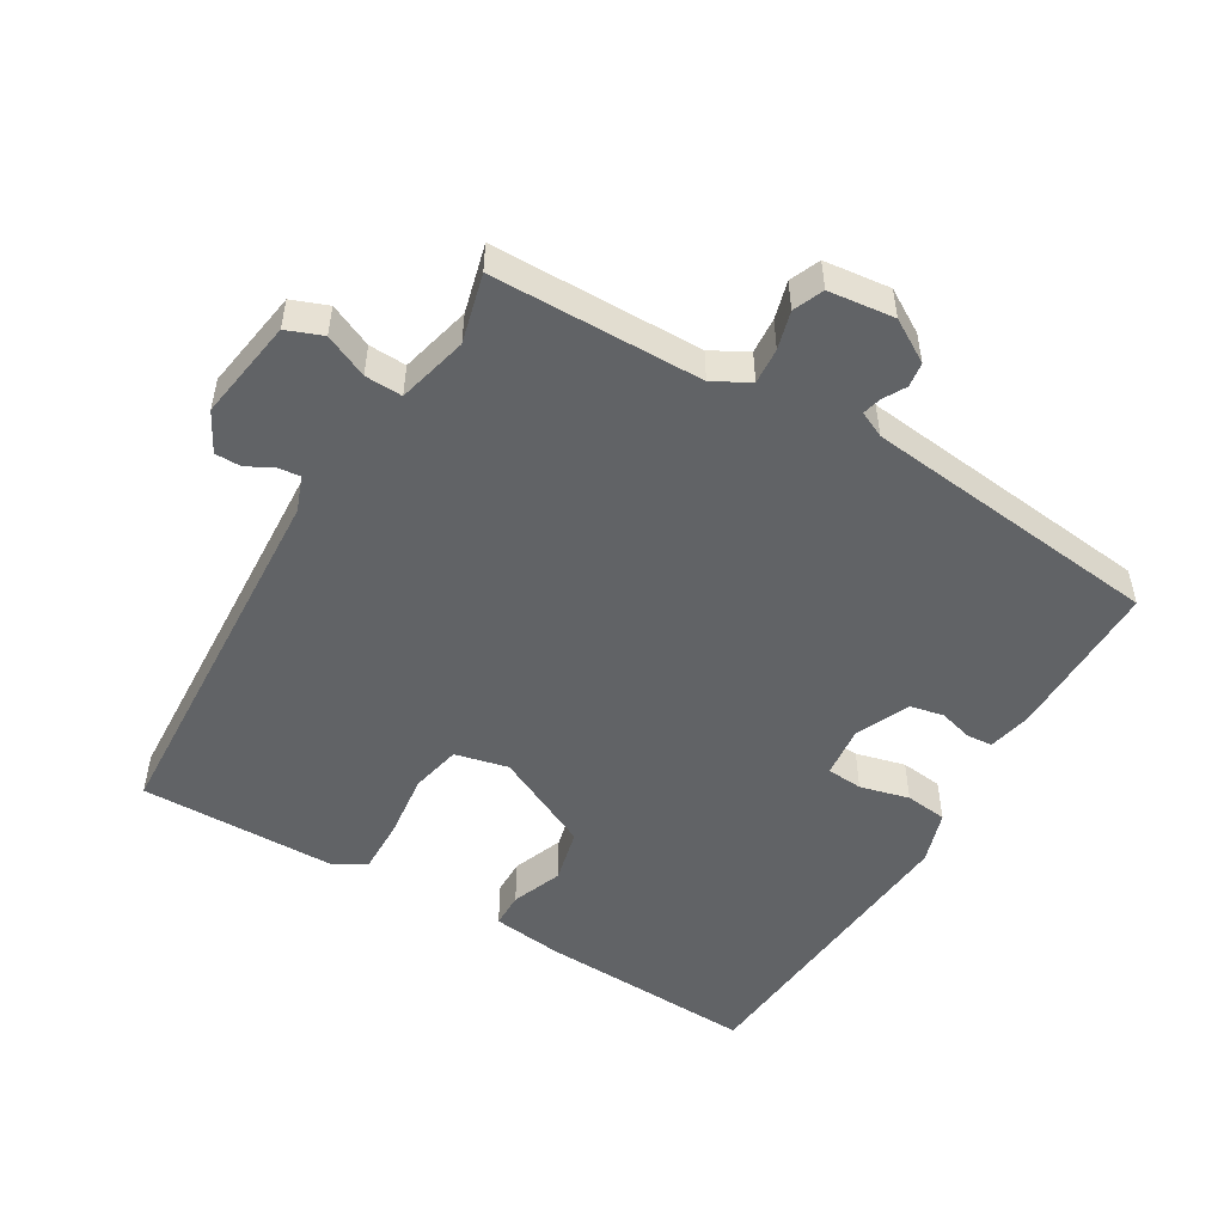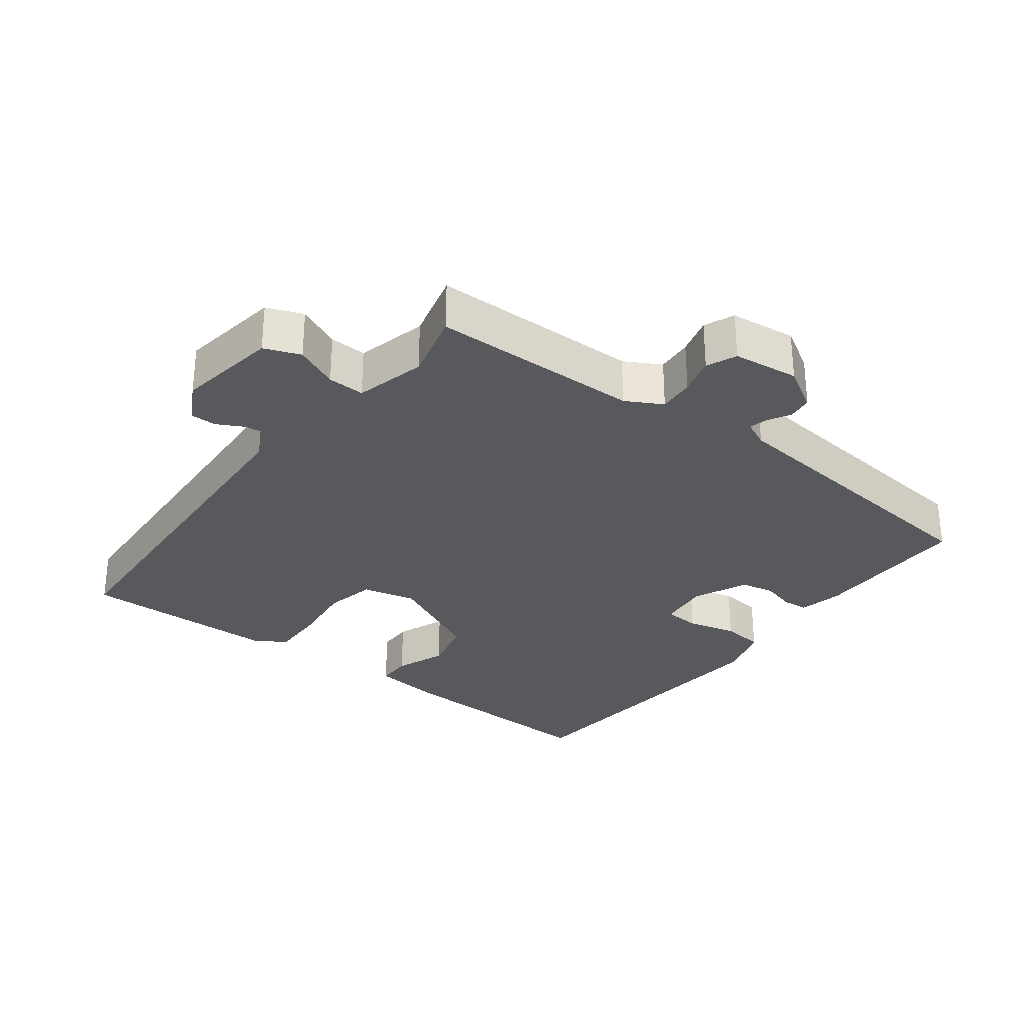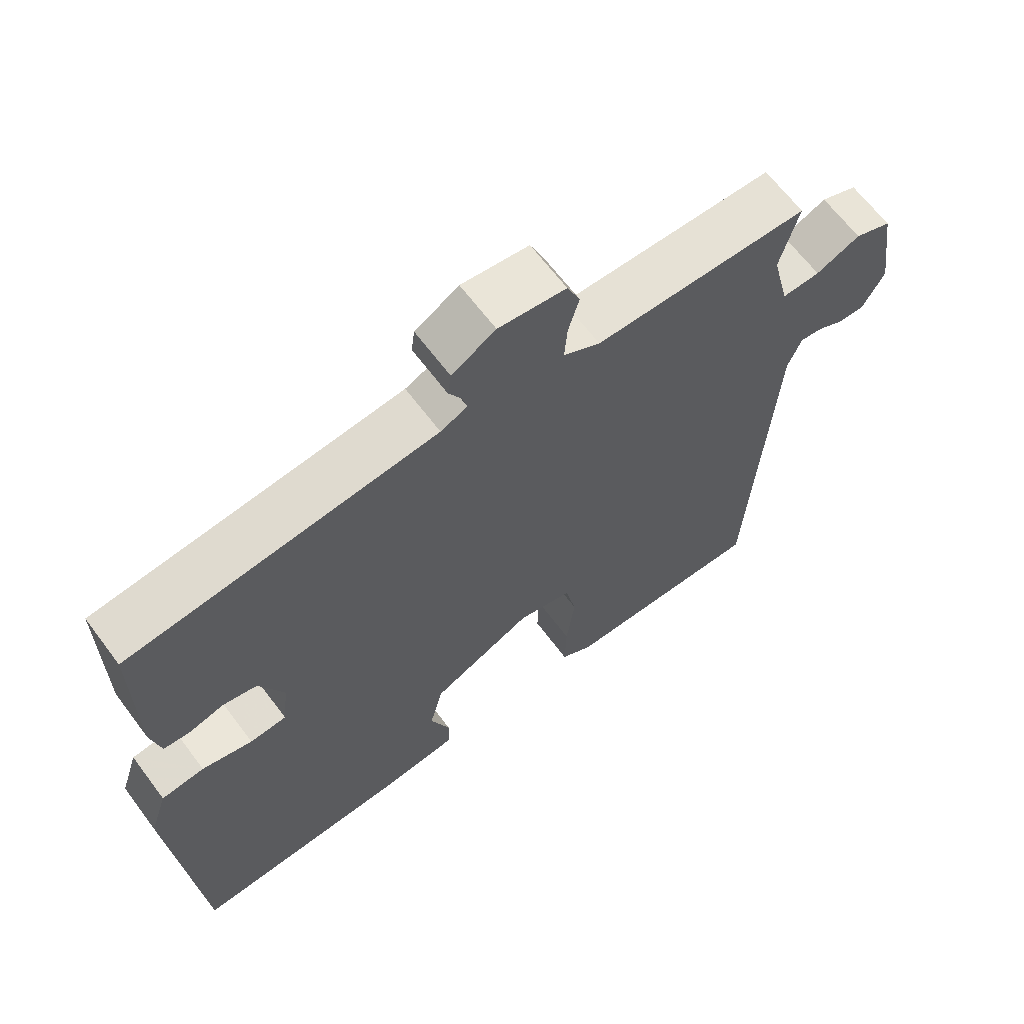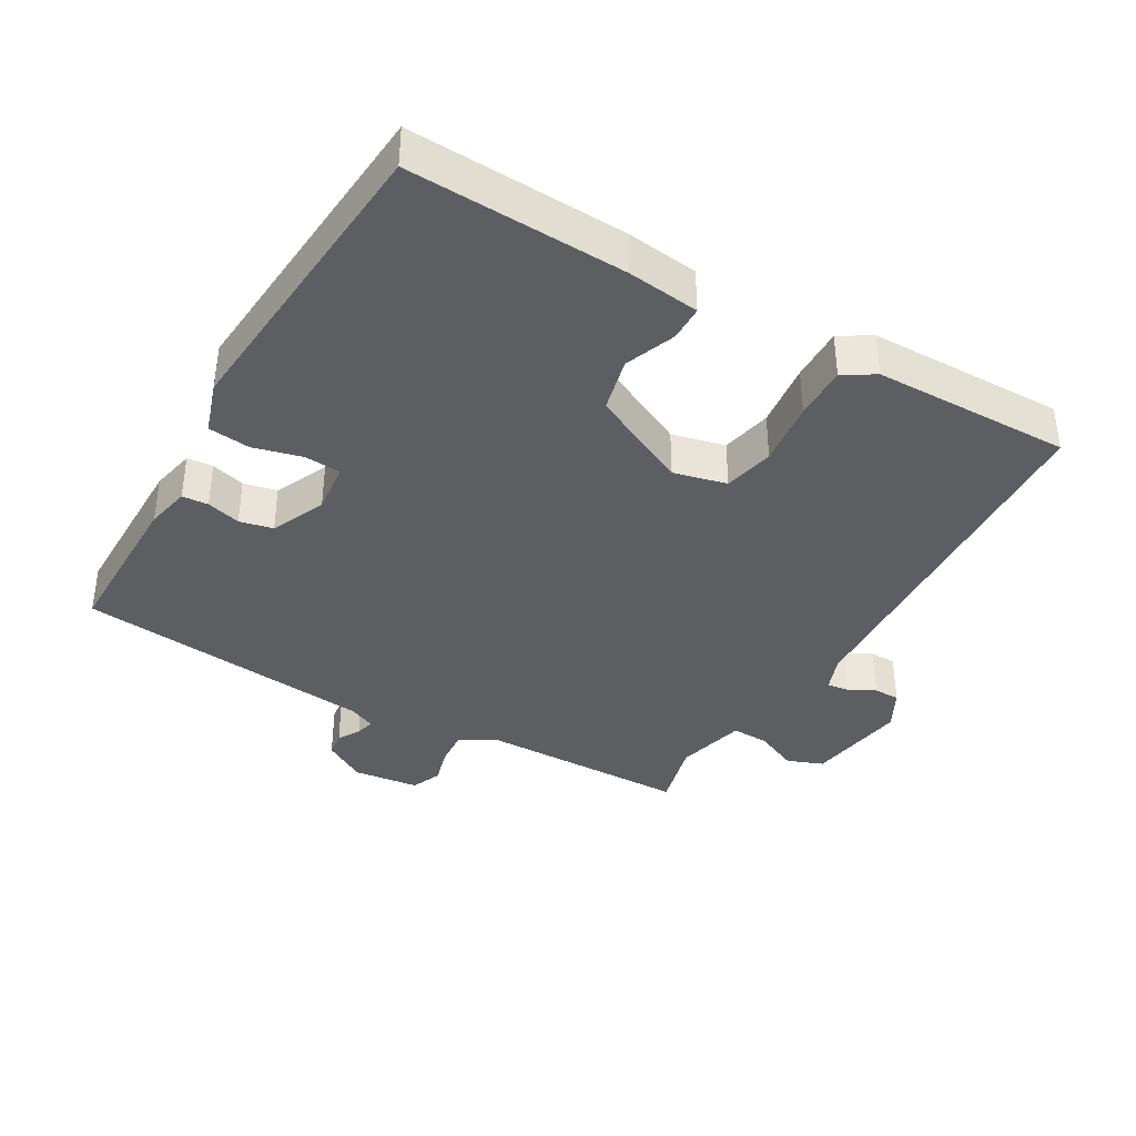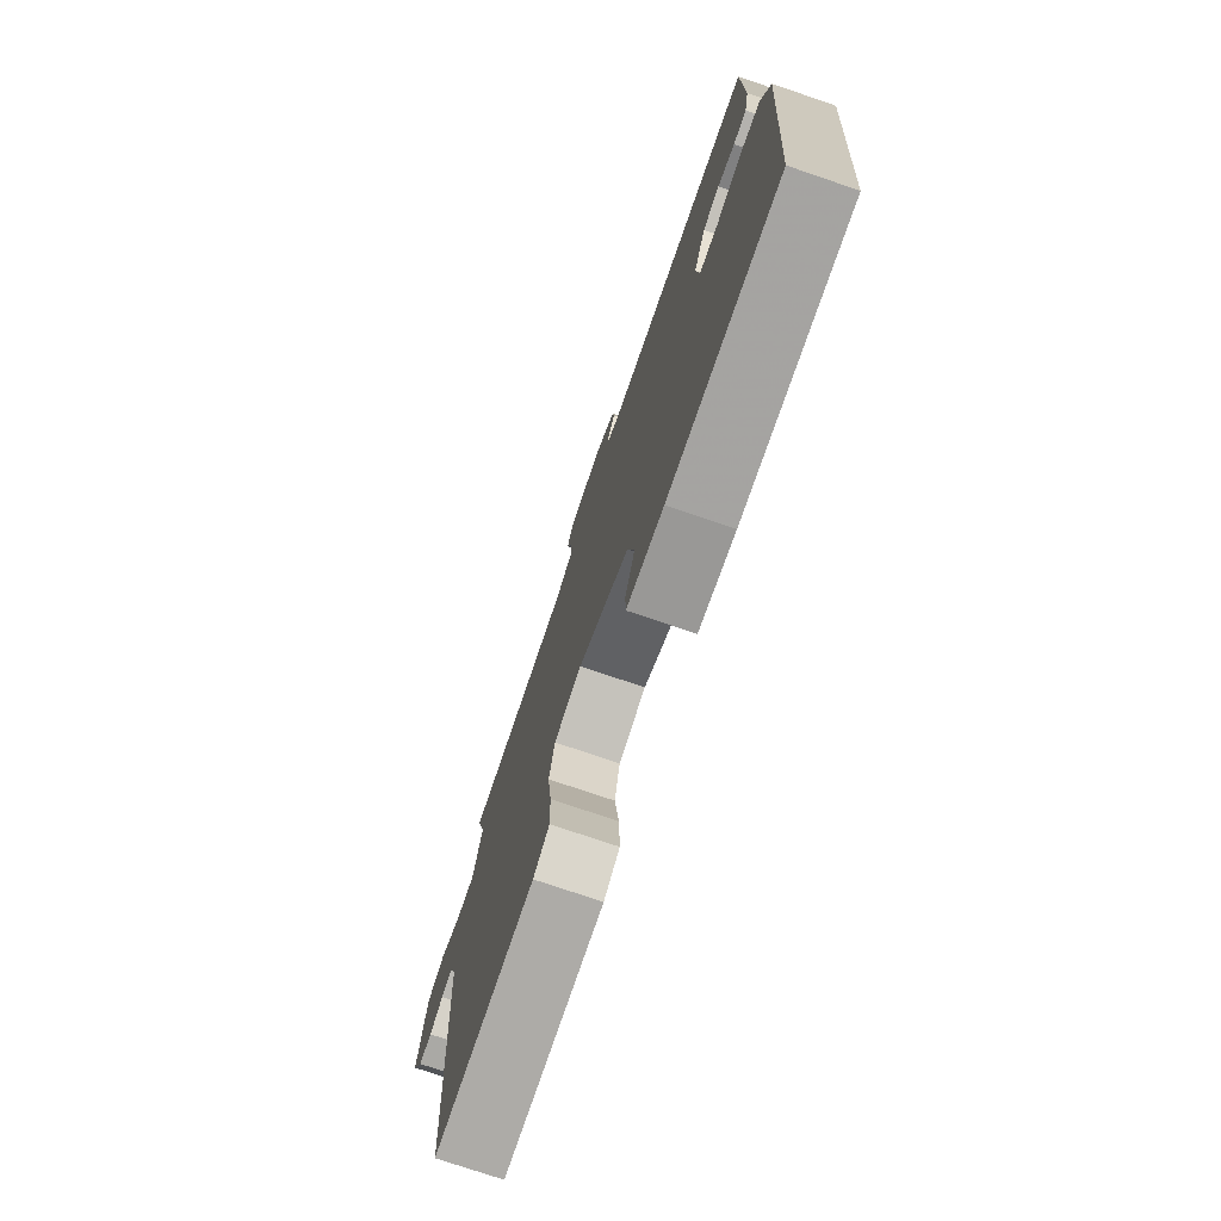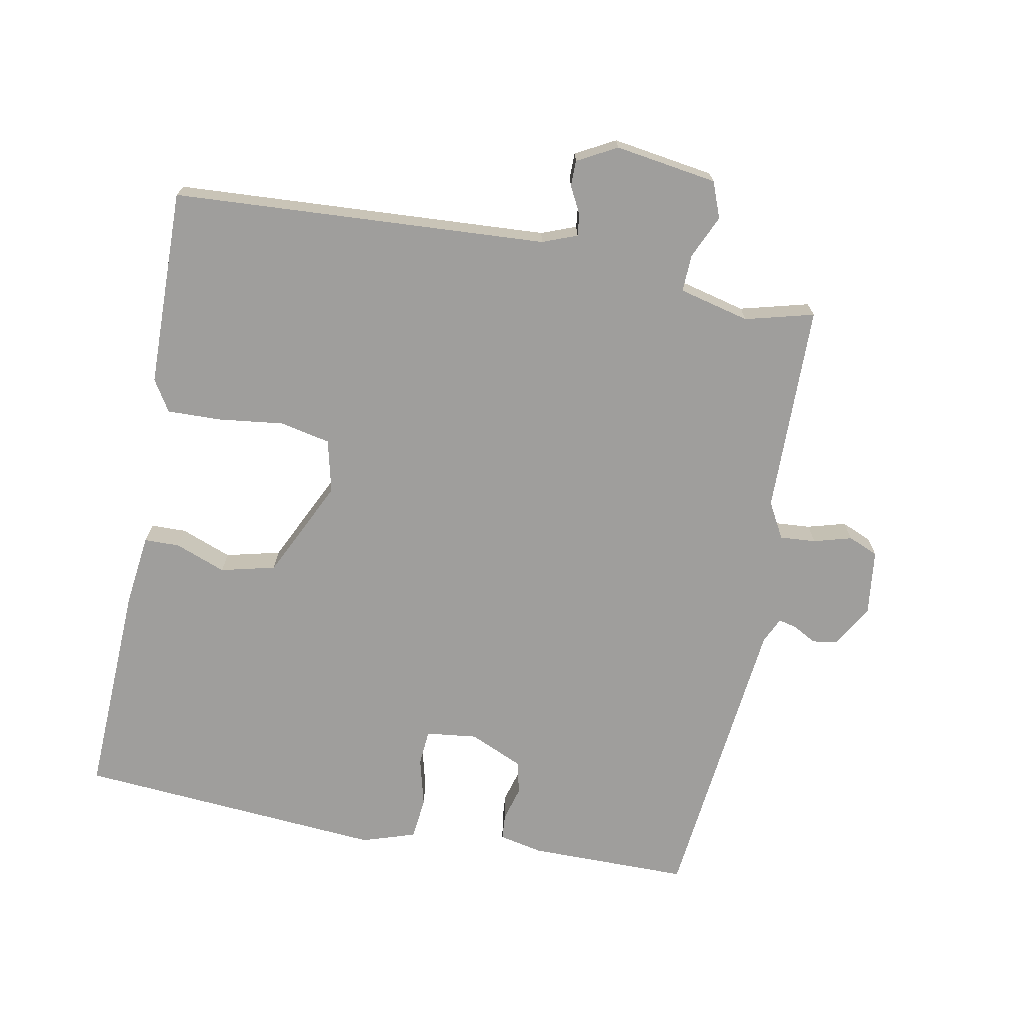
<metadata>
{"format":"obj","ext":"obj","renderer":"f3d","projection":"perspective","resolution":1024,"background":"white","views":[{"elev":-50.8,"azim":-30.9,"up":"+Y"},{"elev":-30.0,"azim":-37.4,"up":"+Y"},{"elev":65.0,"azim":143.2,"up":"+Z"},{"elev":-38.0,"azim":149.8,"up":"+Y"},{"elev":-75.4,"azim":71.2,"up":"+Z"},{"elev":-70.9,"azim":-100.8,"up":"+Y"}]}
</metadata>
<code>
v 0.5 0.07 0.5
v 0.5 0.07 0.259
v 0.486 0.07 0.193
v 0.447 0.07 0.19
v 0.396 0.07 0.204
v 0.346 0.07 0.193
v 0.31 0.07 0.112
v 0.319 0.07 0.035
v 0.373 0.07 0.031
v 0.447 0.07 0.05
v 0.51 0.07 0.043
v 0.536 0.07 -0.037
v 0.5 0.07 -0.5
v 0.174 0.07 -0.487
v 0.066 0.07 -0.474
v 0.065 0.07 -0.421
v 0.094 0.07 -0.345
v 0.074 0.07 -0.263
v -0.074 0.07 -0.192
v -0.154 0.07 -0.211
v -0.17 0.07 -0.287
v -0.158 0.07 -0.385
v -0.156 0.07 -0.466
v -0.203 0.07 -0.495
v -0.5 0.07 -0.5
v -0.533 0.07 0.062
v -0.553 0.07 0.114
v -0.586 0.07 0.11
v -0.626 0.07 0.089
v -0.665 0.07 0.089
v -0.697 0.07 0.148
v -0.674 0.07 0.301
v -0.62 0.07 0.322
v -0.555 0.07 0.293
v -0.499 0.07 0.291
v -0.473 0.07 0.397
v -0.5 0.07 0.5
v -0.185 0.07 0.505
v -0.131 0.07 0.535
v -0.135 0.07 0.589
v -0.151 0.07 0.646
v -0.132 0.07 0.691
v -0.033 0.07 0.703
v 0.031 0.07 0.665
v 0.036 0.07 0.628
v 0.017 0.07 0.594
v 0.01 0.07 0.566
v 0.049 0.07 0.548
v 0.5 0 0.5
v 0.5 0 0.259
v 0.486 0 0.193
v 0.447 0 0.19
v 0.396 0 0.204
v 0.346 0 0.193
v 0.31 0 0.112
v 0.319 0 0.035
v 0.373 0 0.031
v 0.447 0 0.05
v 0.51 0 0.043
v 0.536 0 -0.037
v 0.5 0 -0.5
v 0.174 0 -0.487
v 0.066 0 -0.474
v 0.065 0 -0.421
v 0.094 0 -0.345
v 0.074 0 -0.263
v -0.074 0 -0.192
v -0.154 0 -0.211
v -0.17 0 -0.287
v -0.158 0 -0.385
v -0.156 0 -0.466
v -0.203 0 -0.495
v -0.5 0 -0.5
v -0.533 0 0.062
v -0.553 0 0.114
v -0.586 0 0.11
v -0.626 0 0.089
v -0.665 0 0.089
v -0.697 0 0.148
v -0.674 0 0.301
v -0.62 0 0.322
v -0.555 0 0.293
v -0.499 0 0.291
v -0.473 0 0.397
v -0.5 0 0.5
v -0.185 0 0.505
v -0.131 0 0.535
v -0.135 0 0.589
v -0.151 0 0.646
v -0.132 0 0.691
v -0.033 0 0.703
v 0.031 0 0.665
v 0.036 0 0.628
v 0.017 0 0.594
v 0.01 0 0.566
v 0.049 0 0.548
f 44 45 46
f 43 44 46
f 42 43 46
f 41 42 46
f 40 41 46
f 39 40 46 47
f 38 39 47 48
f 36 37 38
f 48 1 2
f 38 48 2
f 36 38 2
f 35 36 2
f 32 33 34
f 31 32 34
f 30 31 34
f 29 30 34
f 28 29 34
f 27 28 34 35
f 24 25 26
f 23 24 26
f 22 23 26
f 21 22 26
f 26 27 35
f 21 26 35
f 20 21 35
f 15 16 17
f 14 15 17
f 13 14 17
f 12 13 17
f 11 12 17
f 10 11 17
f 9 10 17
f 8 9 17 18
f 7 8 18 19
f 2 3 4 5
f 2 5 6
f 35 2 6
f 19 20 35
f 7 19 35
f 6 7 35
f 94 93 92
f 94 92 91
f 94 91 90
f 94 90 89
f 94 89 88
f 95 94 88 87
f 96 95 87 86
f 86 85 84
f 50 49 96
f 50 96 86
f 50 86 84
f 50 84 83
f 82 81 80
f 82 80 79
f 82 79 78
f 82 78 77
f 82 77 76
f 83 82 76 75
f 74 73 72
f 74 72 71
f 74 71 70
f 74 70 69
f 83 75 74
f 83 74 69
f 83 69 68
f 65 64 63
f 65 63 62
f 65 62 61
f 65 61 60
f 65 60 59
f 65 59 58
f 65 58 57
f 66 65 57 56
f 67 66 56 55
f 53 52 51 50
f 54 53 50
f 54 50 83
f 83 68 67
f 83 67 55
f 83 55 54
f 1 49 50 2
f 2 50 51 3
f 3 51 52 4
f 4 52 53 5
f 5 53 54 6
f 6 54 55 7
f 7 55 56 8
f 8 56 57 9
f 9 57 58 10
f 10 58 59 11
f 11 59 60 12
f 12 60 61 13
f 13 61 62 14
f 14 62 63 15
f 15 63 64 16
f 16 64 65 17
f 17 65 66 18
f 18 66 67 19
f 19 67 68 20
f 20 68 69 21
f 21 69 70 22
f 22 70 71 23
f 23 71 72 24
f 24 72 73 25
f 25 73 74 26
f 26 74 75 27
f 27 75 76 28
f 28 76 77 29
f 29 77 78 30
f 30 78 79 31
f 31 79 80 32
f 32 80 81 33
f 33 81 82 34
f 34 82 83 35
f 35 83 84 36
f 36 84 85 37
f 37 85 86 38
f 38 86 87 39
f 39 87 88 40
f 40 88 89 41
f 41 89 90 42
f 42 90 91 43
f 43 91 92 44
f 44 92 93 45
f 45 93 94 46
f 46 94 95 47
f 47 95 96 48
f 48 96 49 1

</code>
